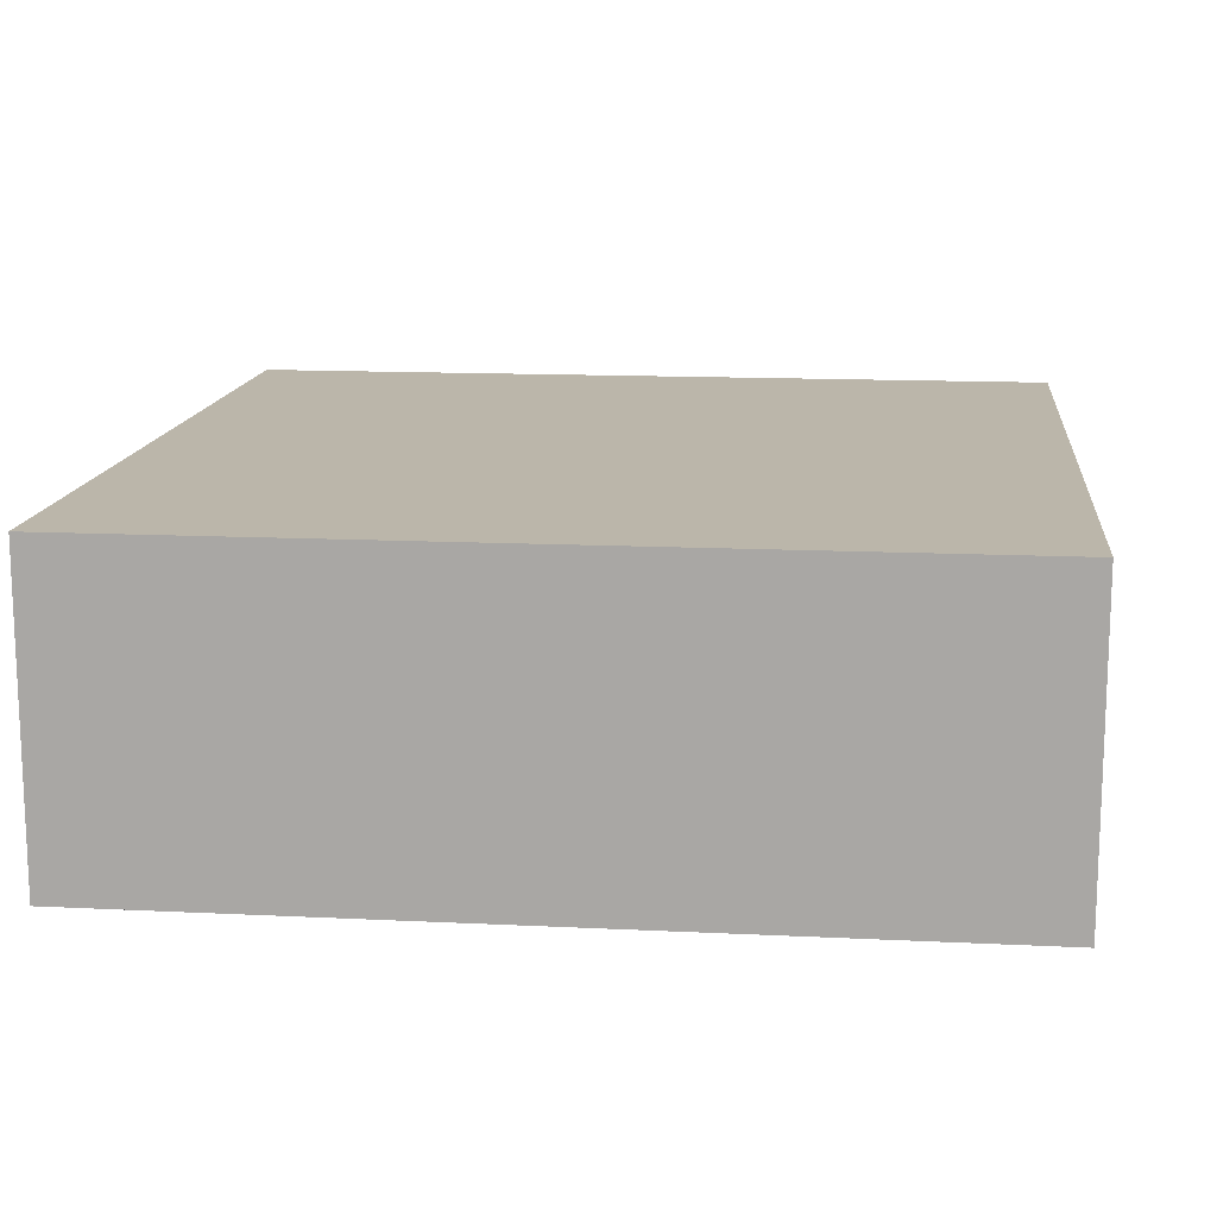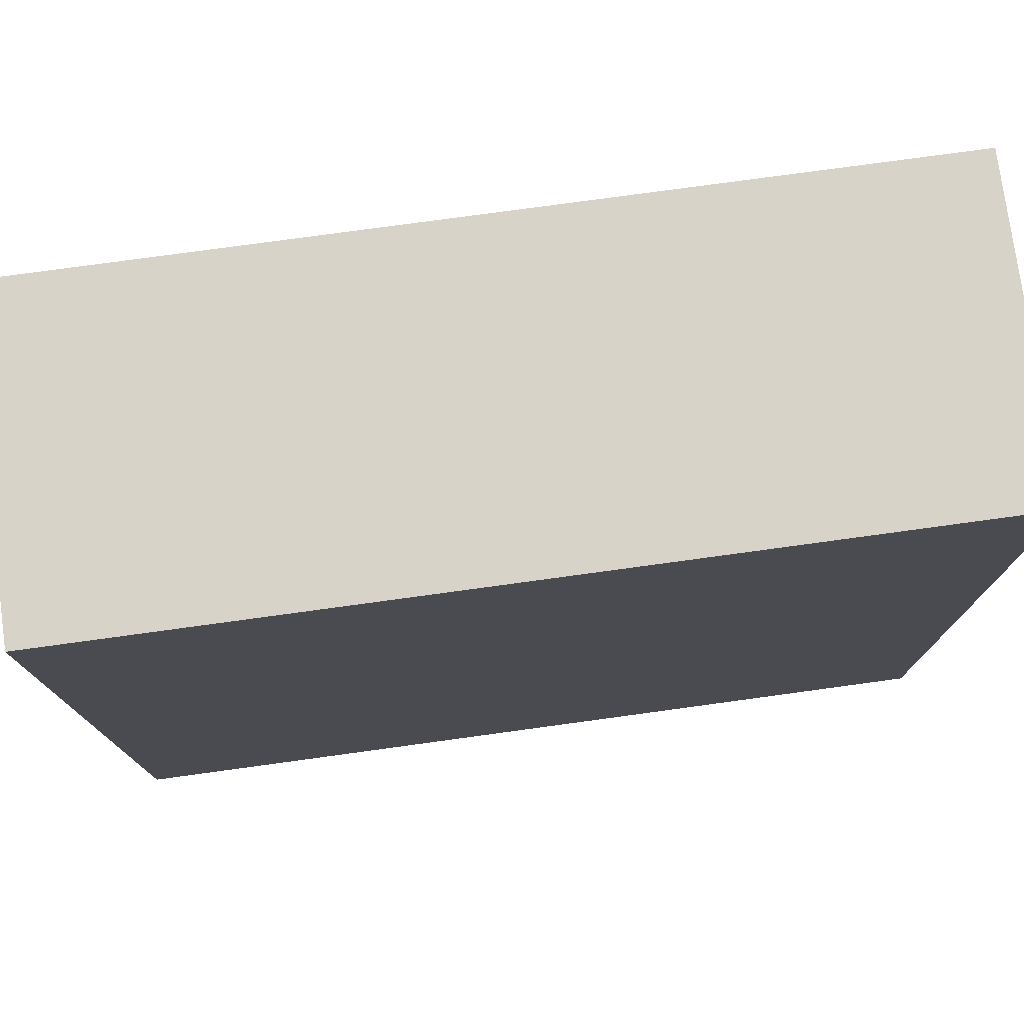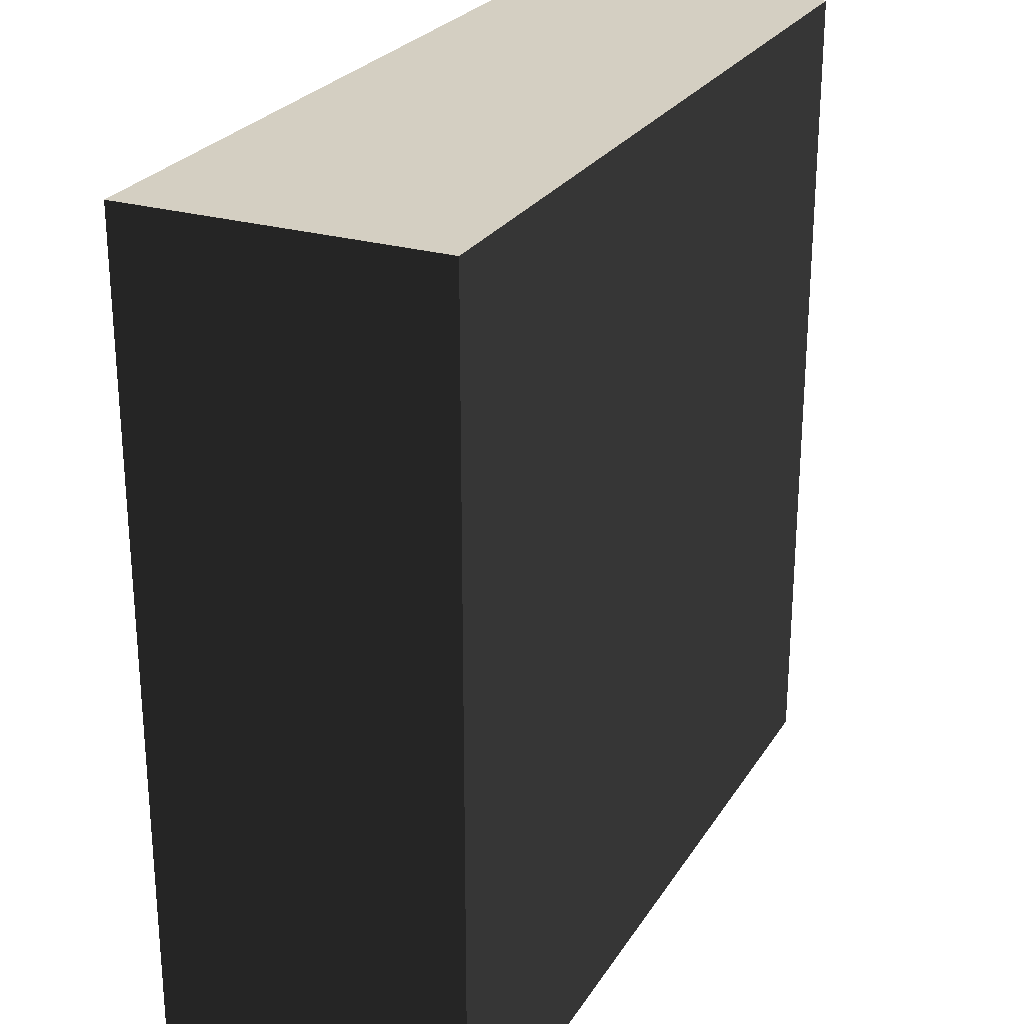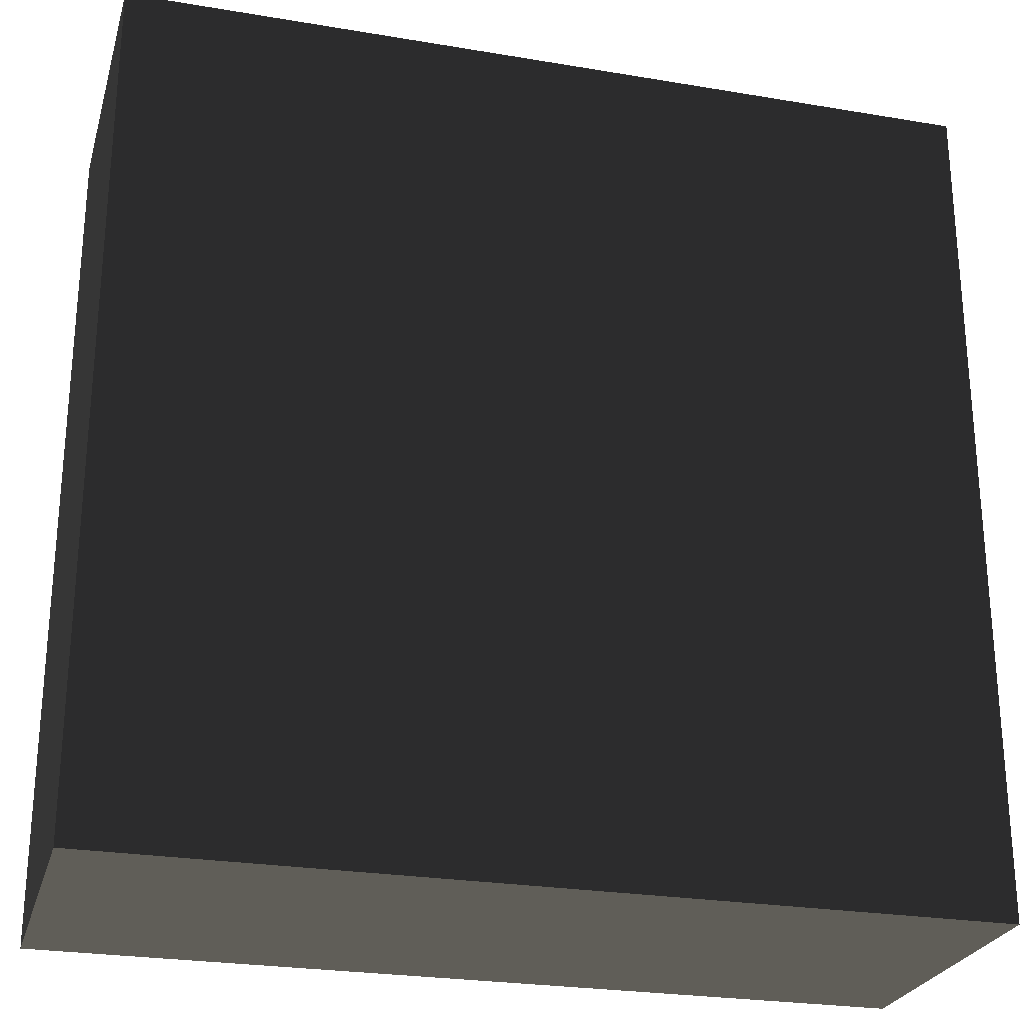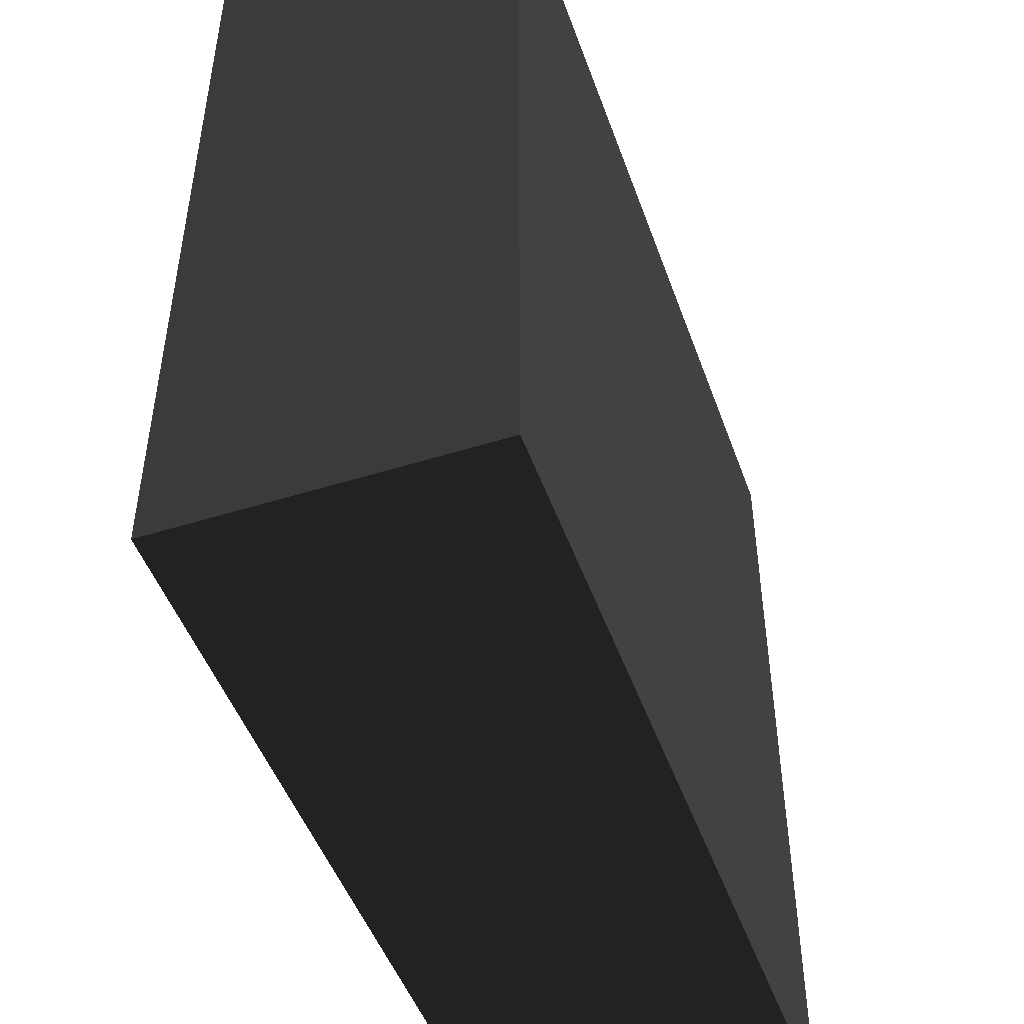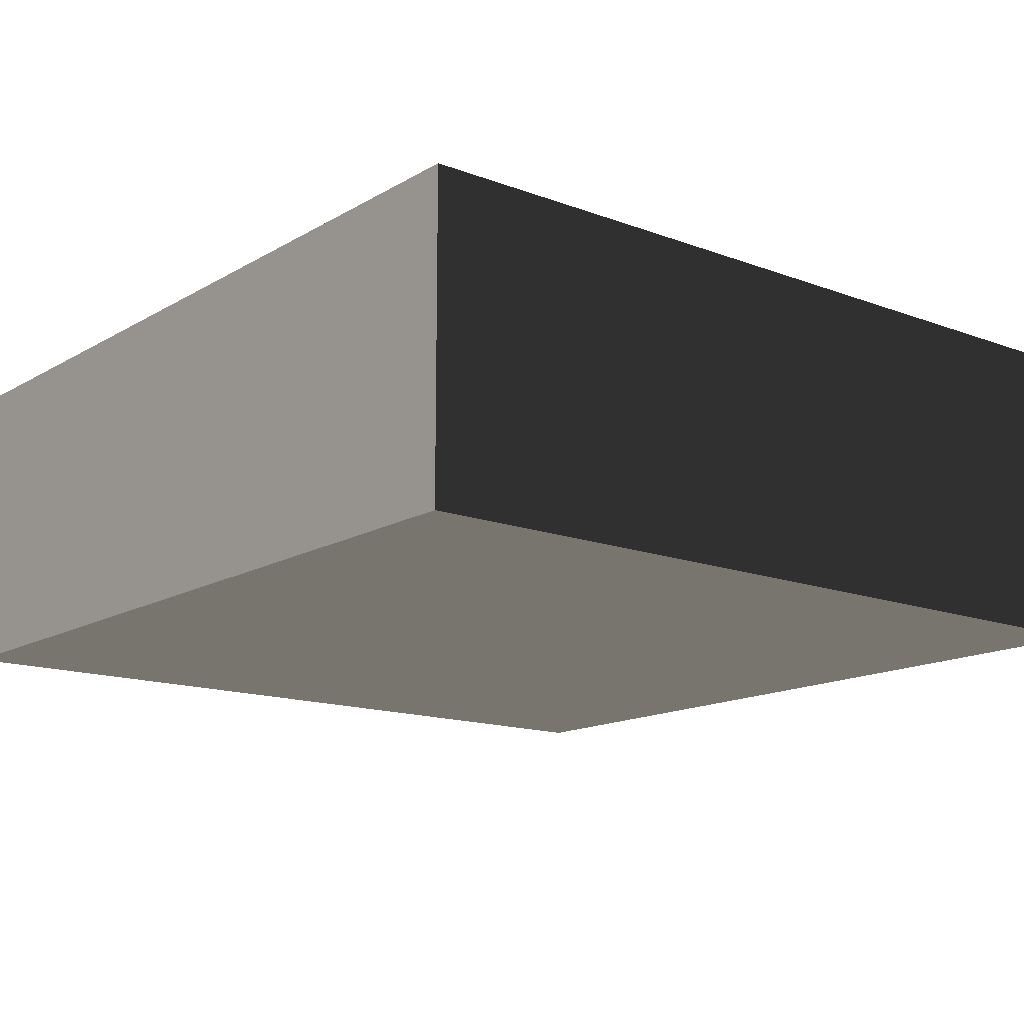
<metadata>
{"format":"obj","ext":"obj","renderer":"f3d","projection":"perspective","resolution":1024,"background":"white","views":[{"elev":13.9,"azim":-83.8,"up":"+Z"},{"elev":77.0,"azim":-7.8,"up":"+Y"},{"elev":25.6,"azim":115.0,"up":"+Y"},{"elev":-25.6,"azim":164.9,"up":"+Y"},{"elev":-48.4,"azim":109.3,"up":"+Y"},{"elev":-14.7,"azim":-38.9,"up":"+Z"}]}
</metadata>
<code>
v -0.63 0.27 -0.2415
v 0.693 0.27 -0.2415
v 0.693 1.593 -0.2415
v -0.63 1.593 -0.2415
v -0.63 0.27 0.2415
v 0.693 0.27 0.2415
v 0.693 1.593 0.2415
v -0.63 1.593 0.2415
f 1 2 3 4
f 5 6 7 8
f 8 7 3 4
f 5 6 2 1
f 1 5 8 4
f 6 7 3 2

</code>
